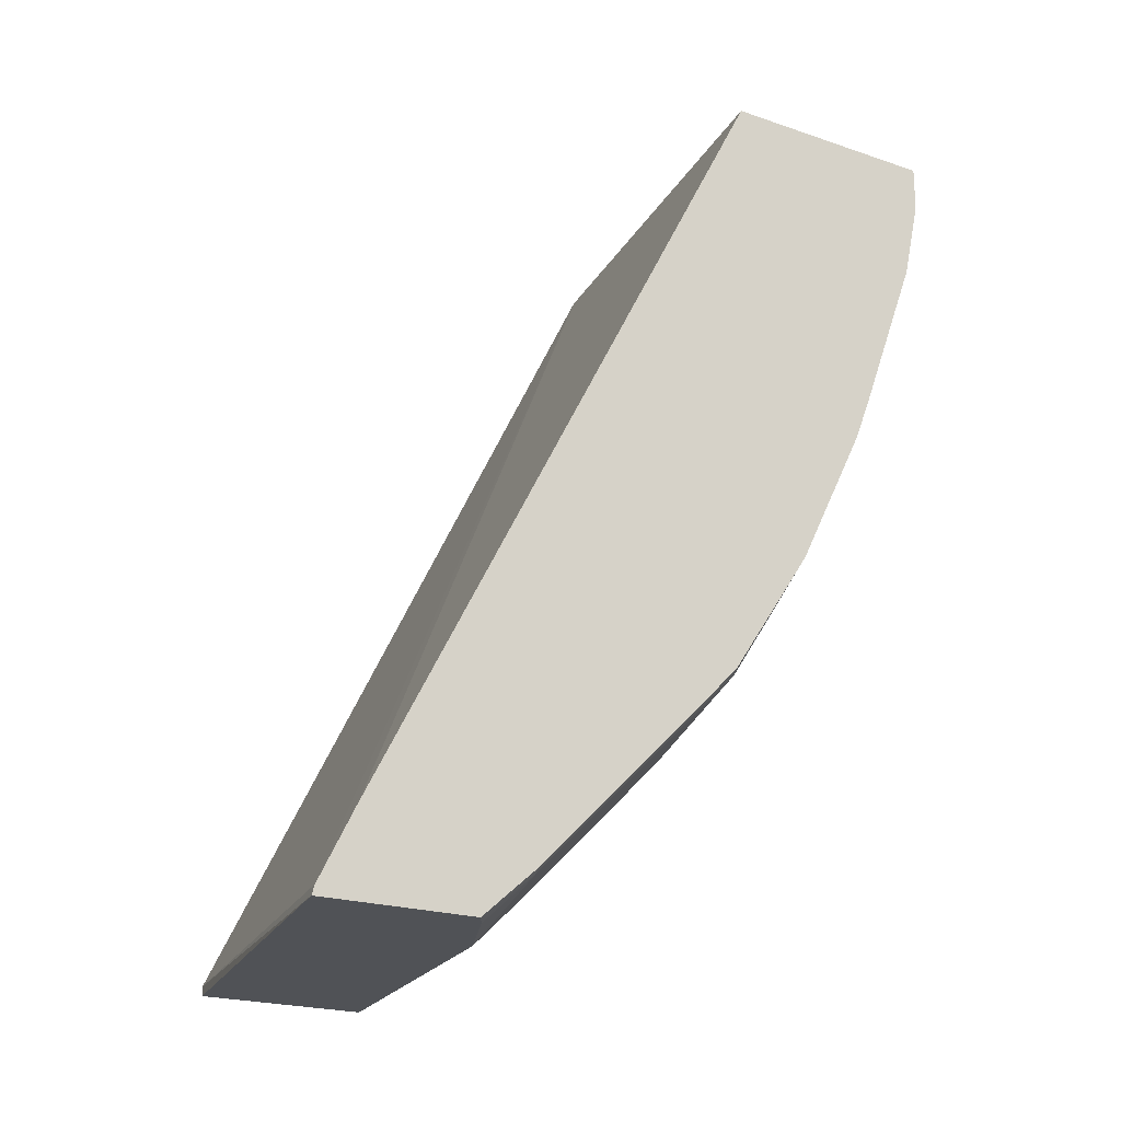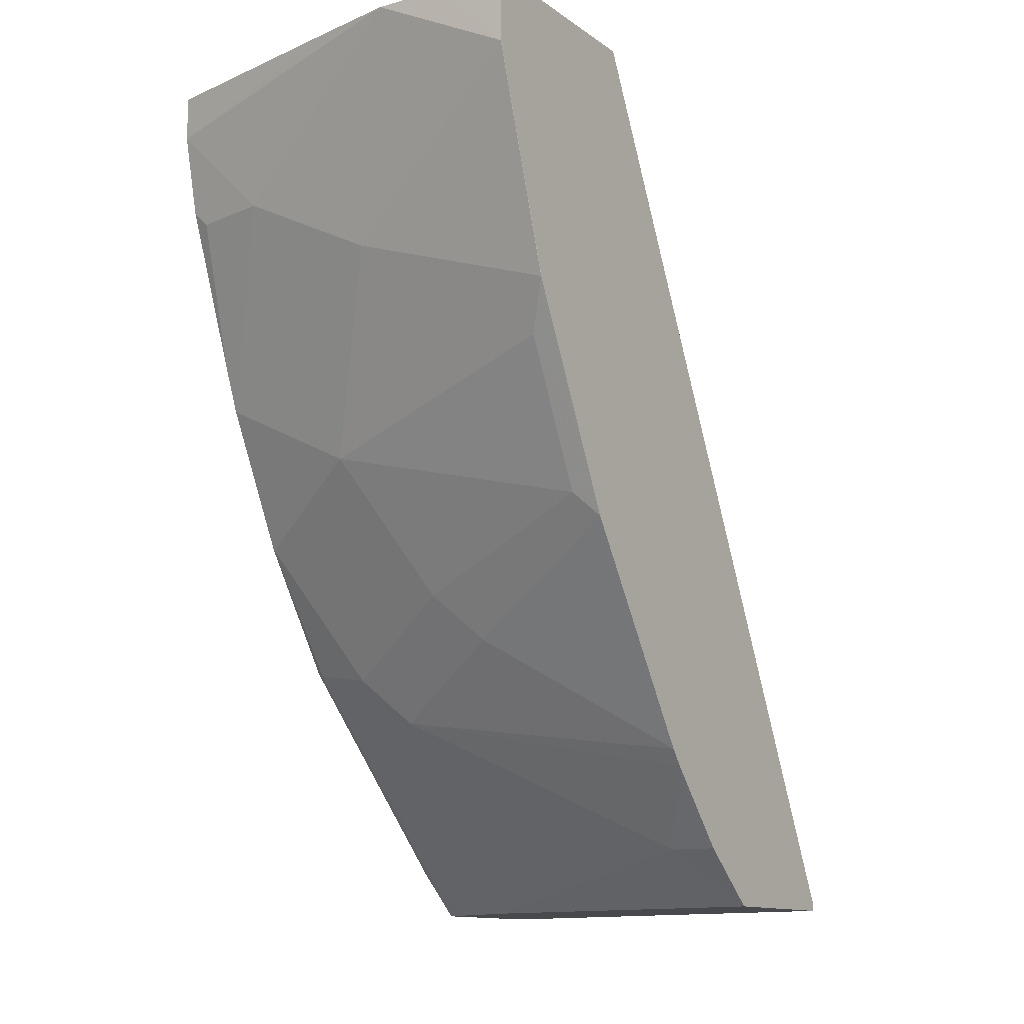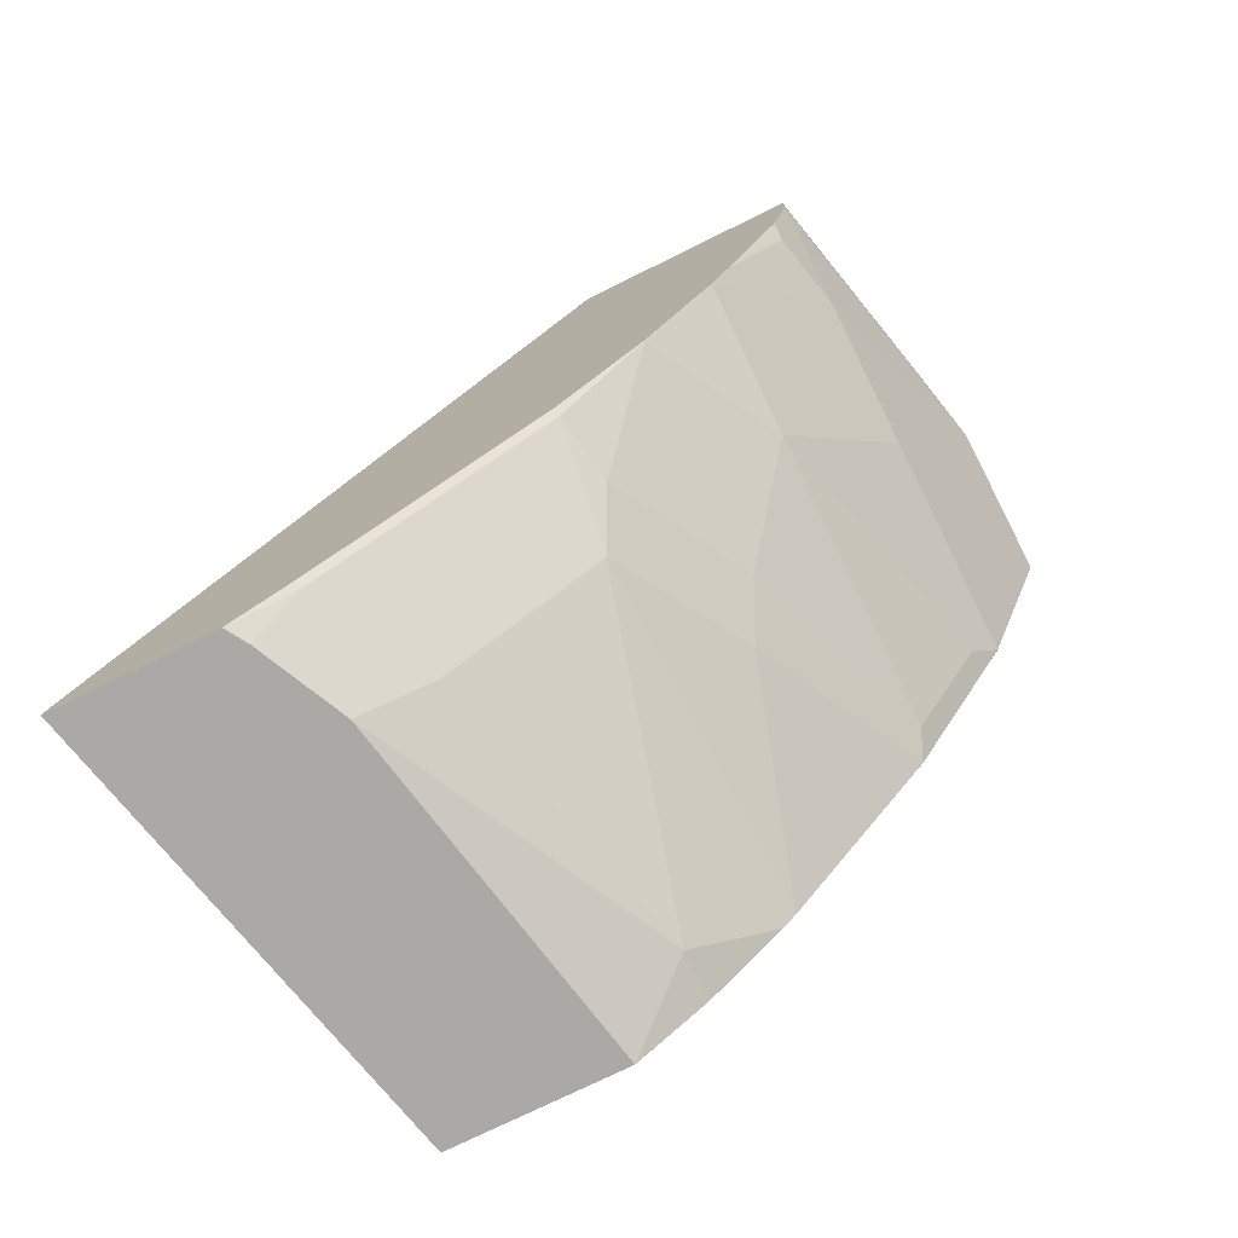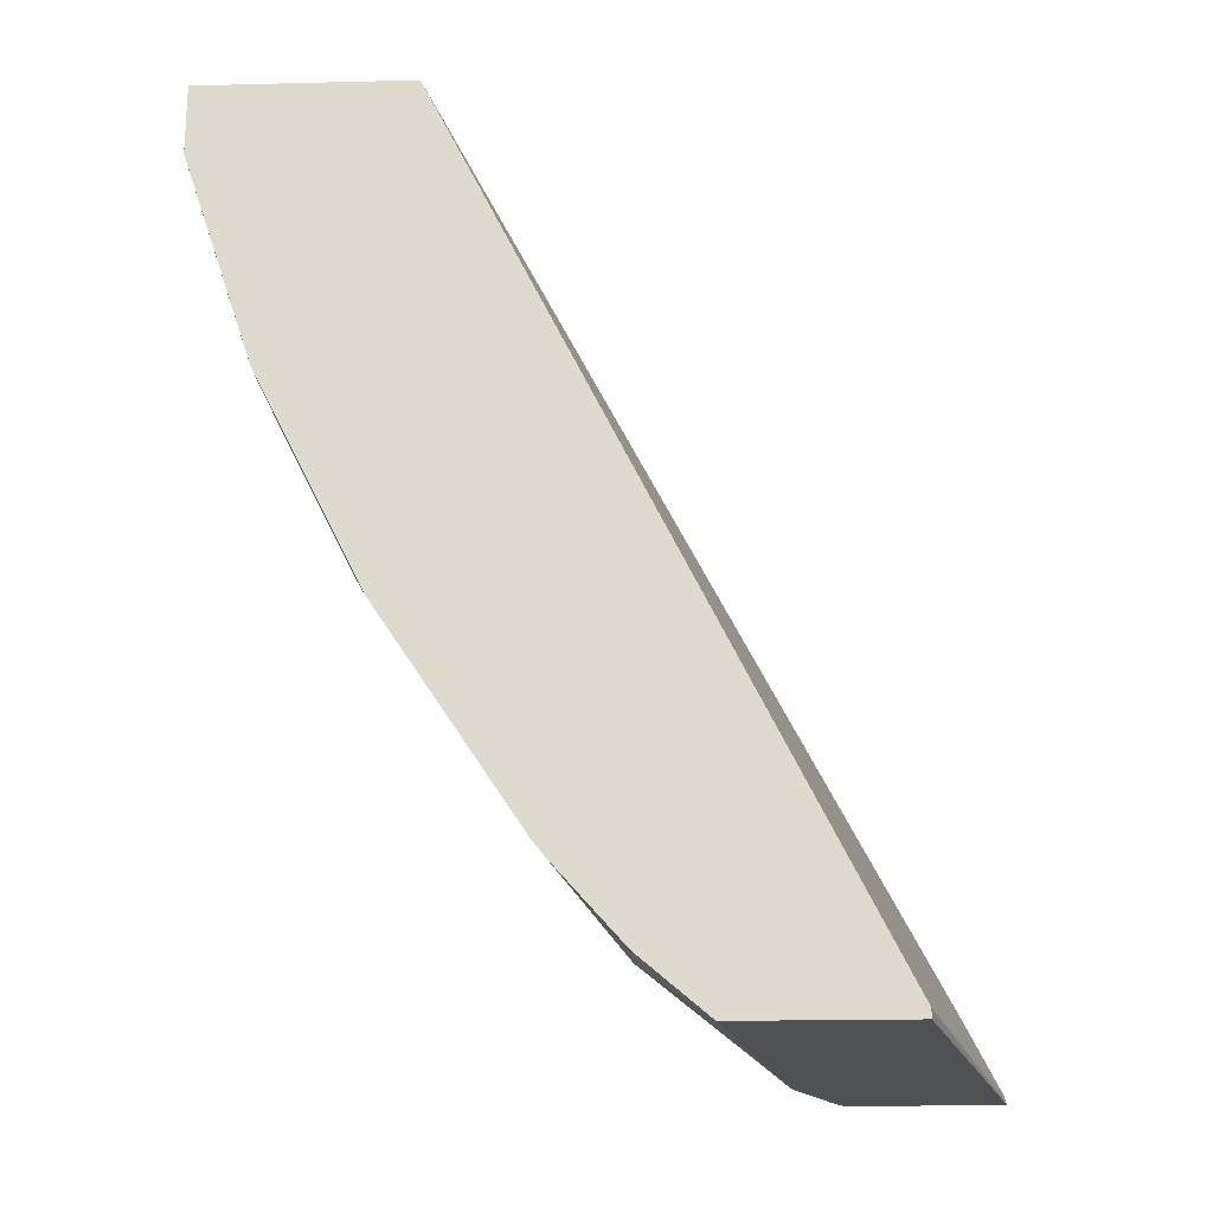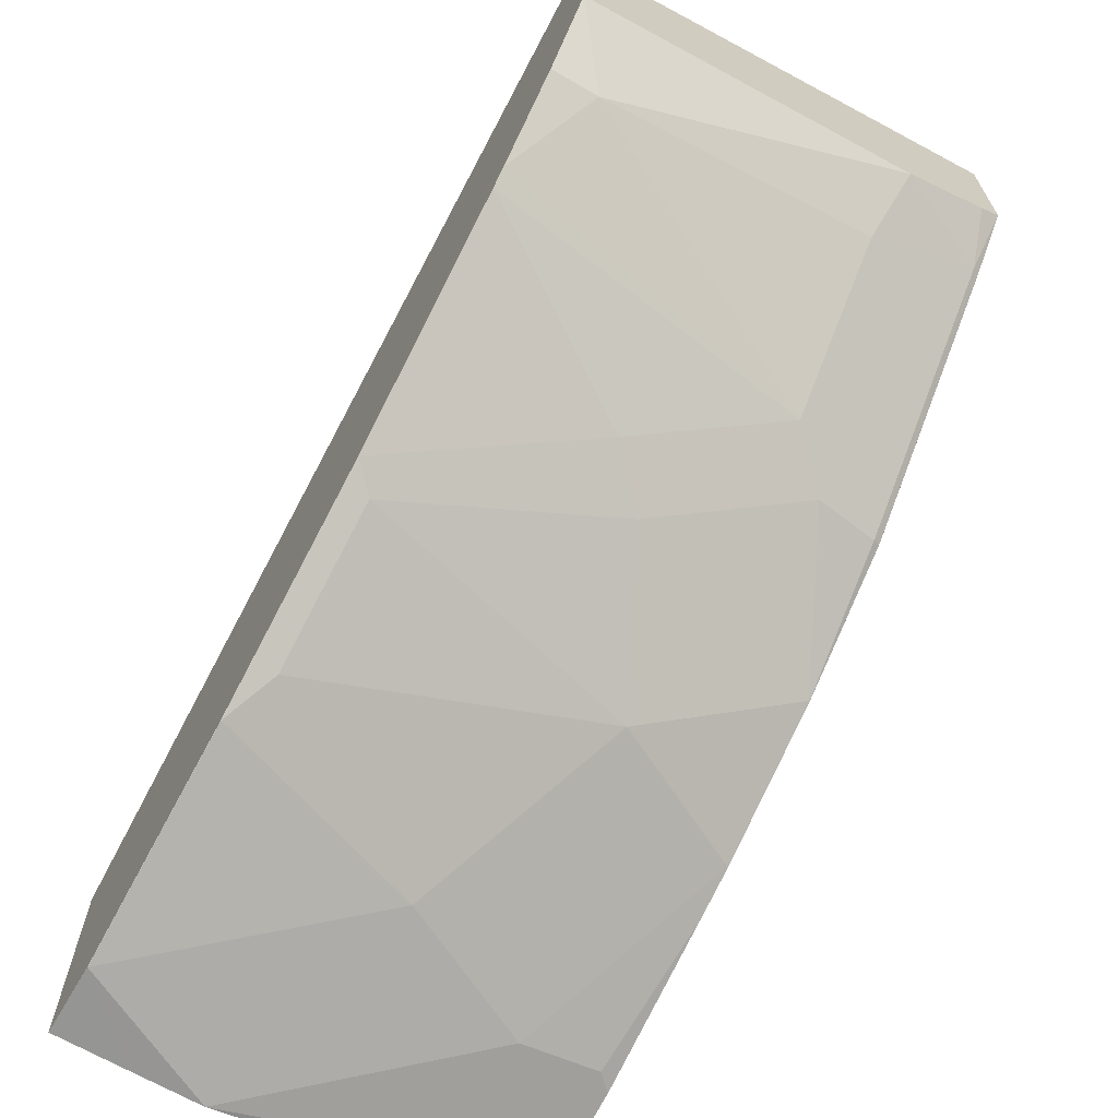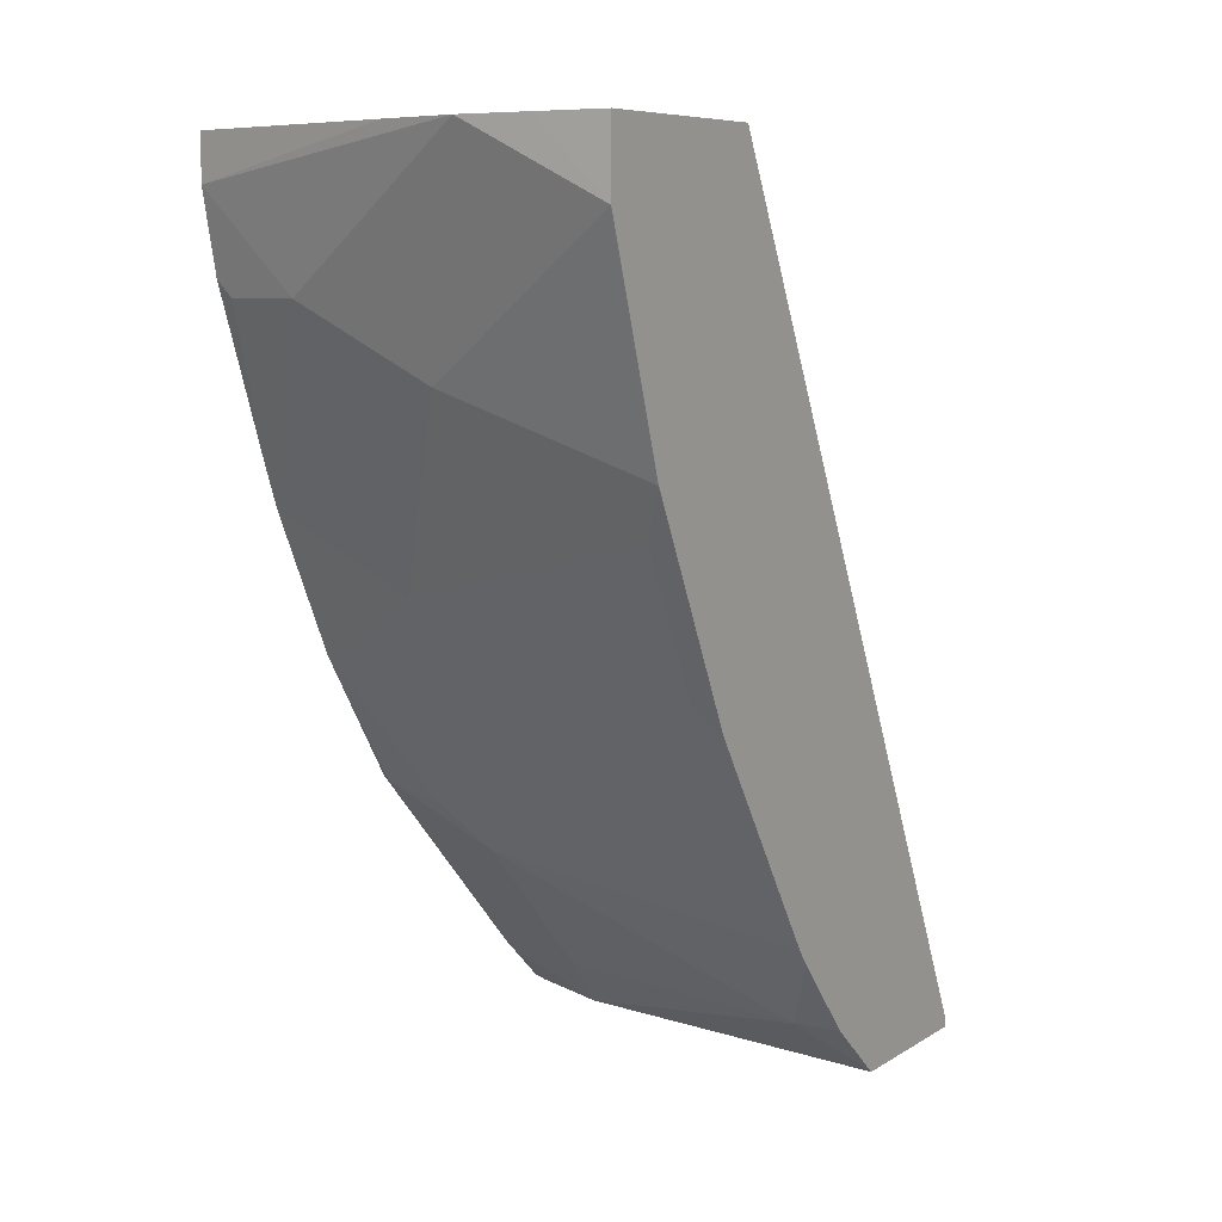
<metadata>
{"format":"obj","ext":"obj","renderer":"f3d","projection":"perspective","resolution":1024,"background":"white","views":[{"elev":-20.8,"azim":58.1,"up":"+Y"},{"elev":-12.4,"azim":-147.4,"up":"+Y"},{"elev":-75.3,"azim":116.2,"up":"+Y"},{"elev":-19.7,"azim":-87.4,"up":"+Y"},{"elev":-67.4,"azim":-30.2,"up":"+Z"},{"elev":7.5,"azim":-148.8,"up":"+Y"}]}
</metadata>
<code>
v 0.2666 -0.6349 -0.5253
v 0.2666 -0.6294 -0.5269
v -0.0001549 -0.6294 -0.5875
v -0.0001549 -0.6296 -0.5875
v -0.0001288 -0.6349 -0.5875
v 0.2666 -0.6349 -0.6166
v 0.2666 -0.5875 -0.548
v -0.0001288 -0.1262 -0.8393
v -0.0001549 -0.5735 -0.6155
v -0.0001549 -0.6349 -0.6019
v 0.2545 -0.6349 -0.6239
v 0.2623 -0.6084 -0.6505
v 0.2666 -0.6068 -0.6488
v 0.2666 -0.1262 -0.7899
v -0.0001549 -0.1262 -0.8395
v -0.0001549 -0.6349 -0.6879
v 0.2043 -0.6349 -0.6477
v 0.1958 -0.6015 -0.6854
v 0.2623 -0.5665 -0.6925
v 0.2666 -0.5228 -0.7327
v 0.2666 -0.1262 -0.9232
v -0.0001549 -0.1262 -0.9651
v 0.02799 -0.6015 -0.7274
v -0.0001549 -0.6015 -0.7274
v 0.1958 -0.5595 -0.7274
v 0.2623 -0.4826 -0.7763
v 0.2666 -0.4808 -0.7746
v 0.2666 -0.1531 -0.9232
v 0.1312 -0.1262 -0.9545
v 0.04169 -0.1262 -0.9652
v 1.74e-06 -0.1679 -0.9652
v -0.0001549 -0.1679 -0.9651
v -0.0001549 -0.5557 -0.7684
v 0.1958 -0.5176 -0.7693
v 0.2238 -0.4896 -0.7833
v 0.2658 -0.4056 -0.8253
v 0.2666 -0.4061 -0.8247
v 0.0837 -0.1262 -0.9651
v 0.08409 -0.1262 -0.965
v 0.2666 -0.1679 -0.9199
v 0.2098 -0.2098 -0.9232
v 0.1259 -0.2518 -0.9232
v 1.74e-06 -0.2938 -0.9232
v -0.0001549 -0.2937 -0.9232
v -0.0001549 -0.5457 -0.7762
v 0.1119 -0.4756 -0.8113
v 0.1399 -0.4476 -0.8253
v 0.1818 -0.3637 -0.8672
v 0.2658 -0.3218 -0.8672
v 0.2666 -0.405 -0.8254
v 0.2666 -0.2003 -0.9127
v 0.257 -0.2098 -0.9127
v 0.2238 -0.2378 -0.9092
v 0.1678 -0.3358 -0.8812
v 0.014 -0.3218 -0.9092
v -0.0001549 -0.3359 -0.9021
v -0.0001549 -0.4198 -0.8602
v 0.014 -0.4056 -0.8672
v 0.2666 -0.3211 -0.8673
v 0.2666 -0.2938 -0.8779
v -0.0001549 -0.3774 -0.8814
f 28 40 41
f 28 41 38
f 30 38 31
f 31 38 41
f 31 41 42
f 32 43 44
f 31 43 32
f 33 45 34
f 34 46 35
f 28 39 29
f 34 45 46
f 31 42 43
f 28 38 39
f 22 30 31
f 26 36 37
f 26 35 36
f 26 34 35
f 25 34 26
f 23 24 33
f 23 34 25
f 23 33 34
f 22 31 32
f 21 28 29
f 20 26 27
f 35 46 47
f 19 26 20
f 26 37 27
f 35 47 36
f 49 53 59
f 36 49 59
f 19 25 26
f 57 61 58
f 55 61 56
f 55 58 61
f 53 60 59
f 52 60 53
f 51 60 52
f 48 54 49
f 48 55 54
f 48 58 55
f 47 58 48
f 47 57 58
f 36 48 49
f 46 57 47
f 43 56 44
f 43 55 56
f 42 55 43
f 42 54 55
f 42 49 54
f 42 53 49
f 41 52 53
f 41 51 52
f 40 51 41
f 36 47 48
f 36 50 37
f 36 59 50
f 45 57 46
f 18 25 19
f 41 53 42
f 17 23 18
f 3 9 15
f 3 8 9
f 2 8 3
f 2 7 8
f 1 7 2
f 1 14 7
f 18 23 25
f 1 28 21
f 1 40 28
f 1 51 40
f 1 60 51
f 1 59 60
f 3 15 22
f 1 50 59
f 1 27 37
f 1 20 27
f 1 13 20
f 1 6 13
f 1 11 6
f 1 17 11
f 1 16 17
f 1 10 16
f 1 5 10
f 1 4 5
f 1 3 4
f 1 2 3
f 1 37 50
f 3 22 32
f 1 21 14
f 3 44 56
f 16 24 23
f 16 23 17
f 13 19 20
f 12 17 18
f 3 32 44
f 12 18 19
f 11 17 12
f 8 15 9
f 8 22 15
f 8 30 22
f 8 38 30
f 8 39 38
f 8 29 39
f 8 21 29
f 12 19 13
f 7 14 8
f 8 14 21
f 3 56 61
f 3 61 57
f 3 45 33
f 3 33 24
f 3 24 16
f 3 57 45
f 3 10 4
f 4 10 5
f 6 11 12
f 6 12 13
f 3 16 10

</code>
